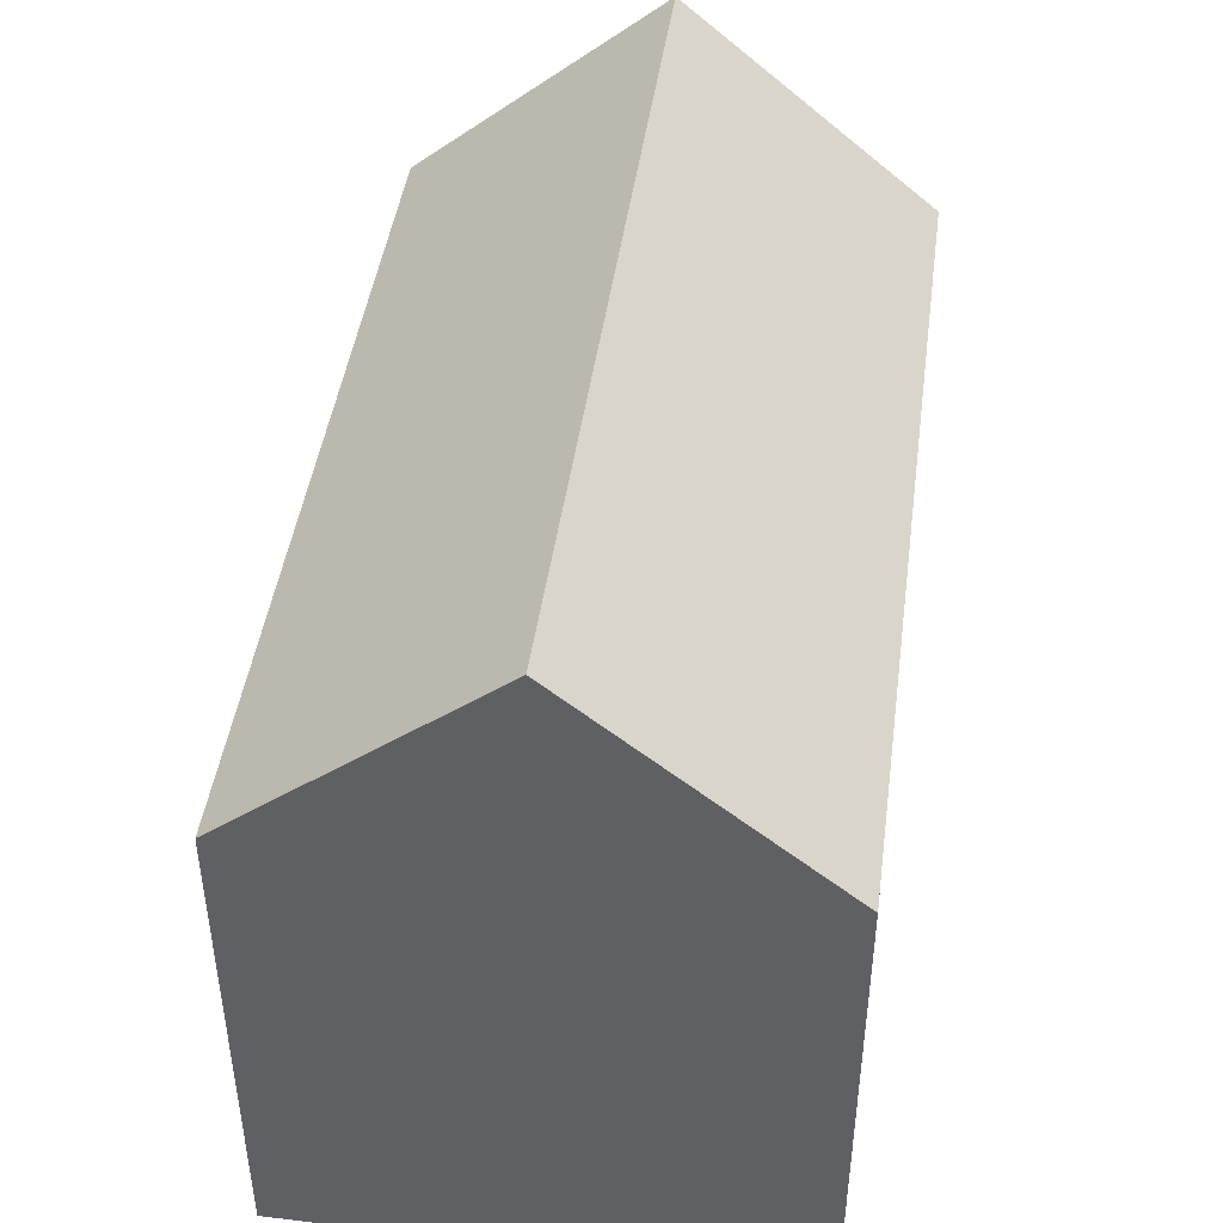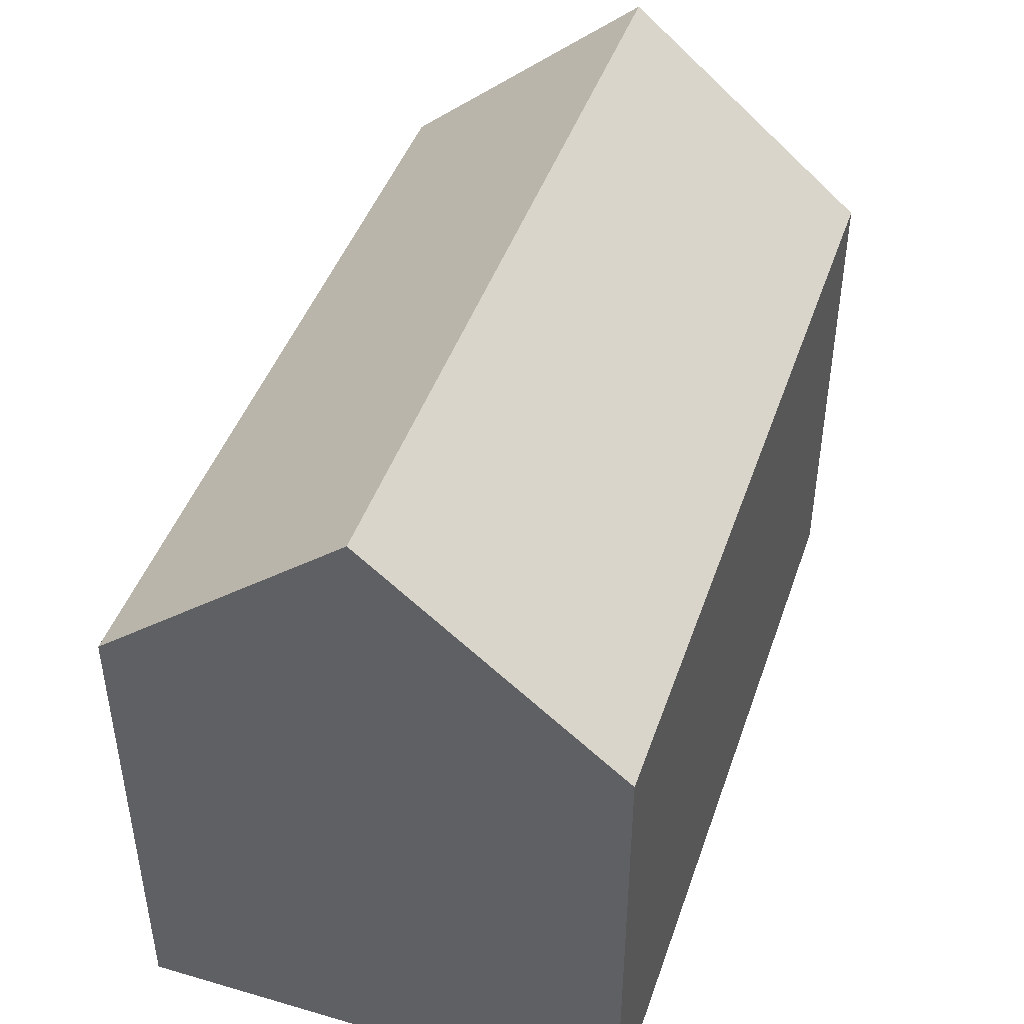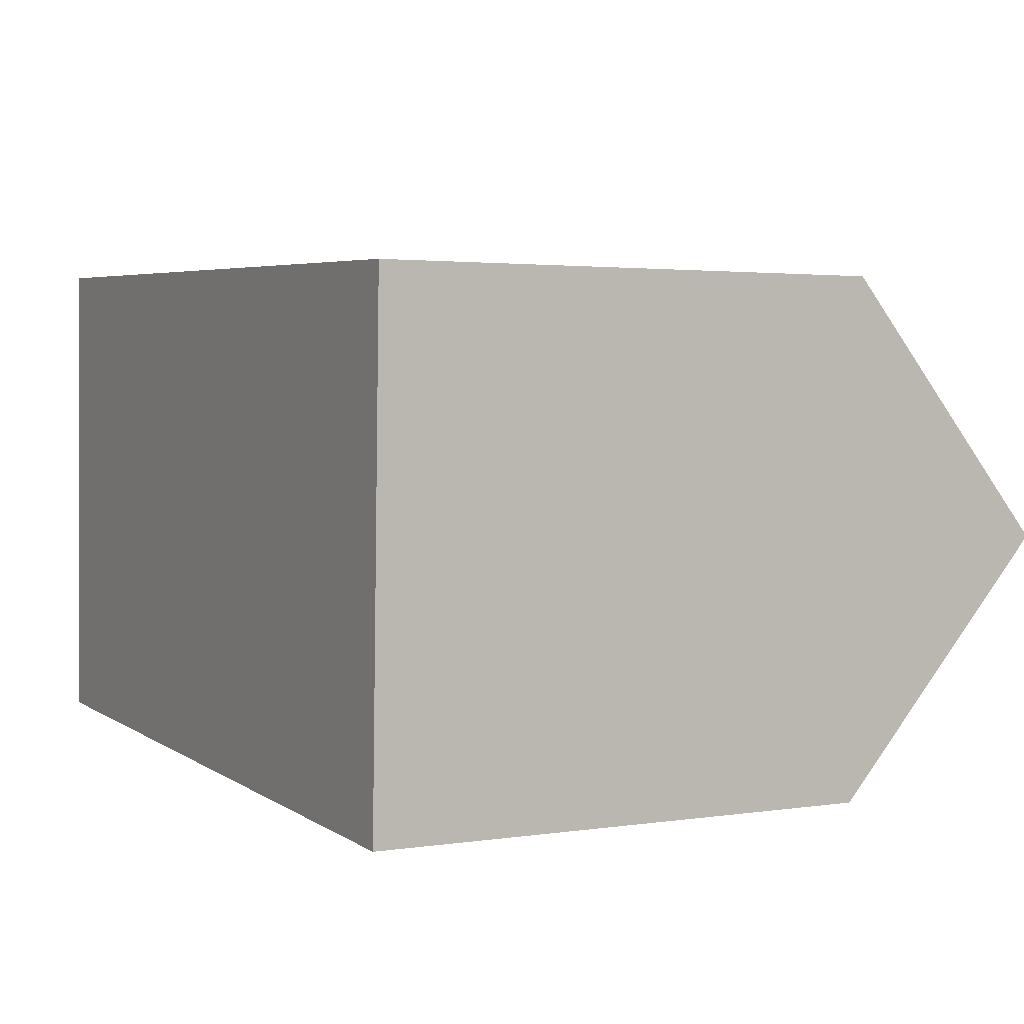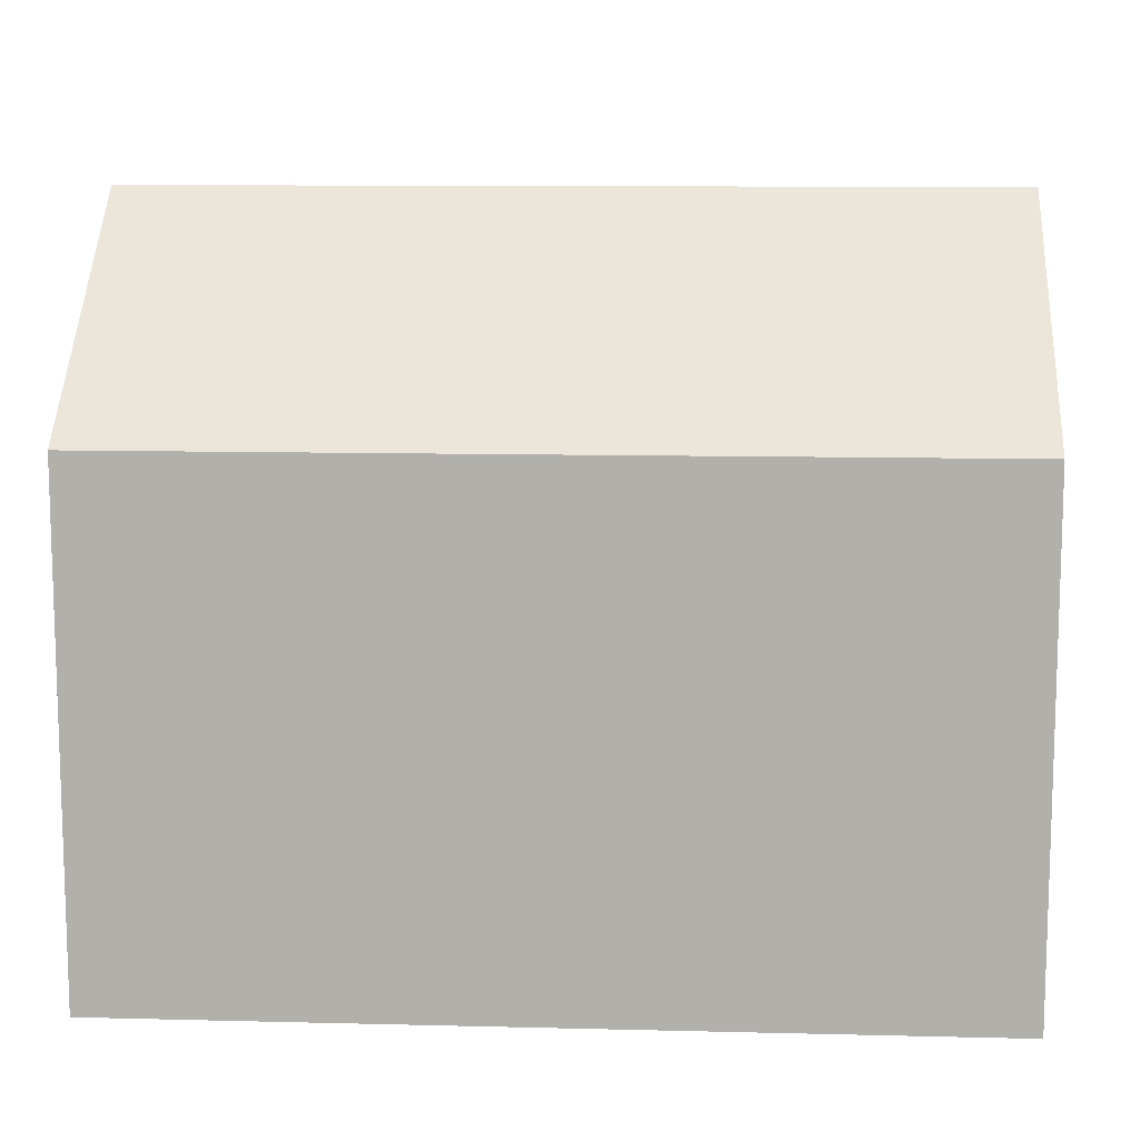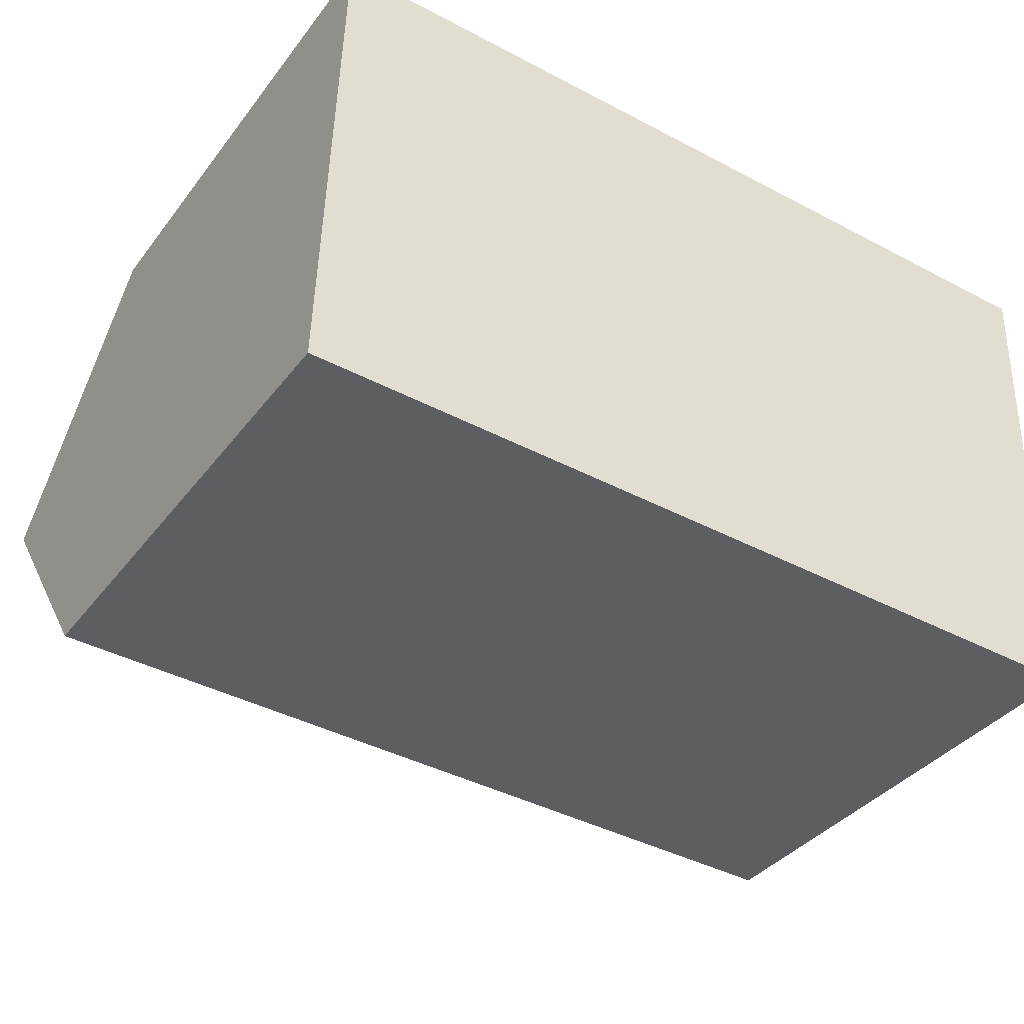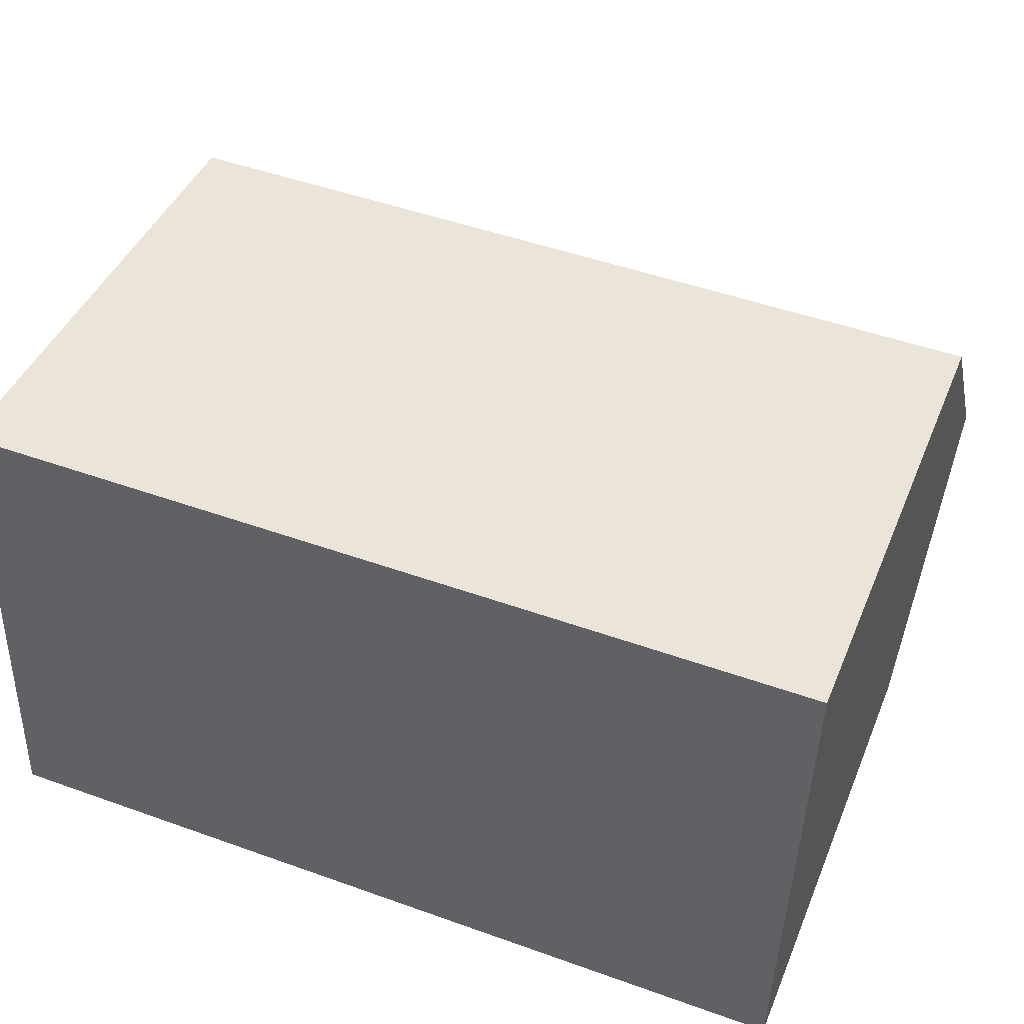
<metadata>
{"format":"obj","ext":"obj","renderer":"f3d","projection":"perspective","resolution":1024,"background":"white","views":[{"elev":44.8,"azim":99.8,"up":"+Y"},{"elev":44.6,"azim":-69.5,"up":"+Y"},{"elev":2.6,"azim":61.9,"up":"+Z"},{"elev":10.9,"azim":-174.5,"up":"+Y"},{"elev":-37.1,"azim":-32.7,"up":"+Z"},{"elev":43.3,"azim":21.6,"up":"+Z"}]}
</metadata>
<code>
v  0.17 14.83 5.231
v  17.92 10.44 9.851
v  17.76 14.83 4.614
v  0.341 10.45 10.46
v  0.018 10.92 0.566
v  8.103 10.45 -0.284
v  0 10.45 6.398e-16
v  9.924 10.45 -0.348
v  17.62 10.92 -0.056
v  17.6 10.45 -0.617
v  17.6 3.778e-17 -0.617
v  17.62 3.429e-18 -0.056
v  17.92 -6.032e-16 9.851
v  17.76 -2.825e-16 4.614
v  9.924 2.131e-17 -0.348
v  0 0 0
v  8.103 1.739e-17 -0.284
v  0.018 -3.466e-17 0.566
v  0.17 -3.203e-16 5.231
v  0.341 -6.402e-16 10.46
g defaultobject
f 1 2 3
f 2 1 4
f 5 6 7
f 6 5 1
f 6 1 3
f 6 3 8
f 8 3 9
f 8 9 10
f 9 11 10
f 11 9 3
f 11 3 2
f 11 2 12
f 12 2 13
f 12 13 14
f 11 8 10
f 8 11 6
f 6 11 7
f 7 11 15
f 7 15 16
f 16 15 17
f 5 4 1
f 4 5 7
f 4 7 16
f 4 16 18
f 4 18 19
f 4 19 20
f 20 2 4
f 2 20 13
f 17 18 16
f 18 17 19
f 19 17 20
f 20 17 13
f 13 17 15
f 13 15 12
f 12 15 11
f 13 12 14

</code>
